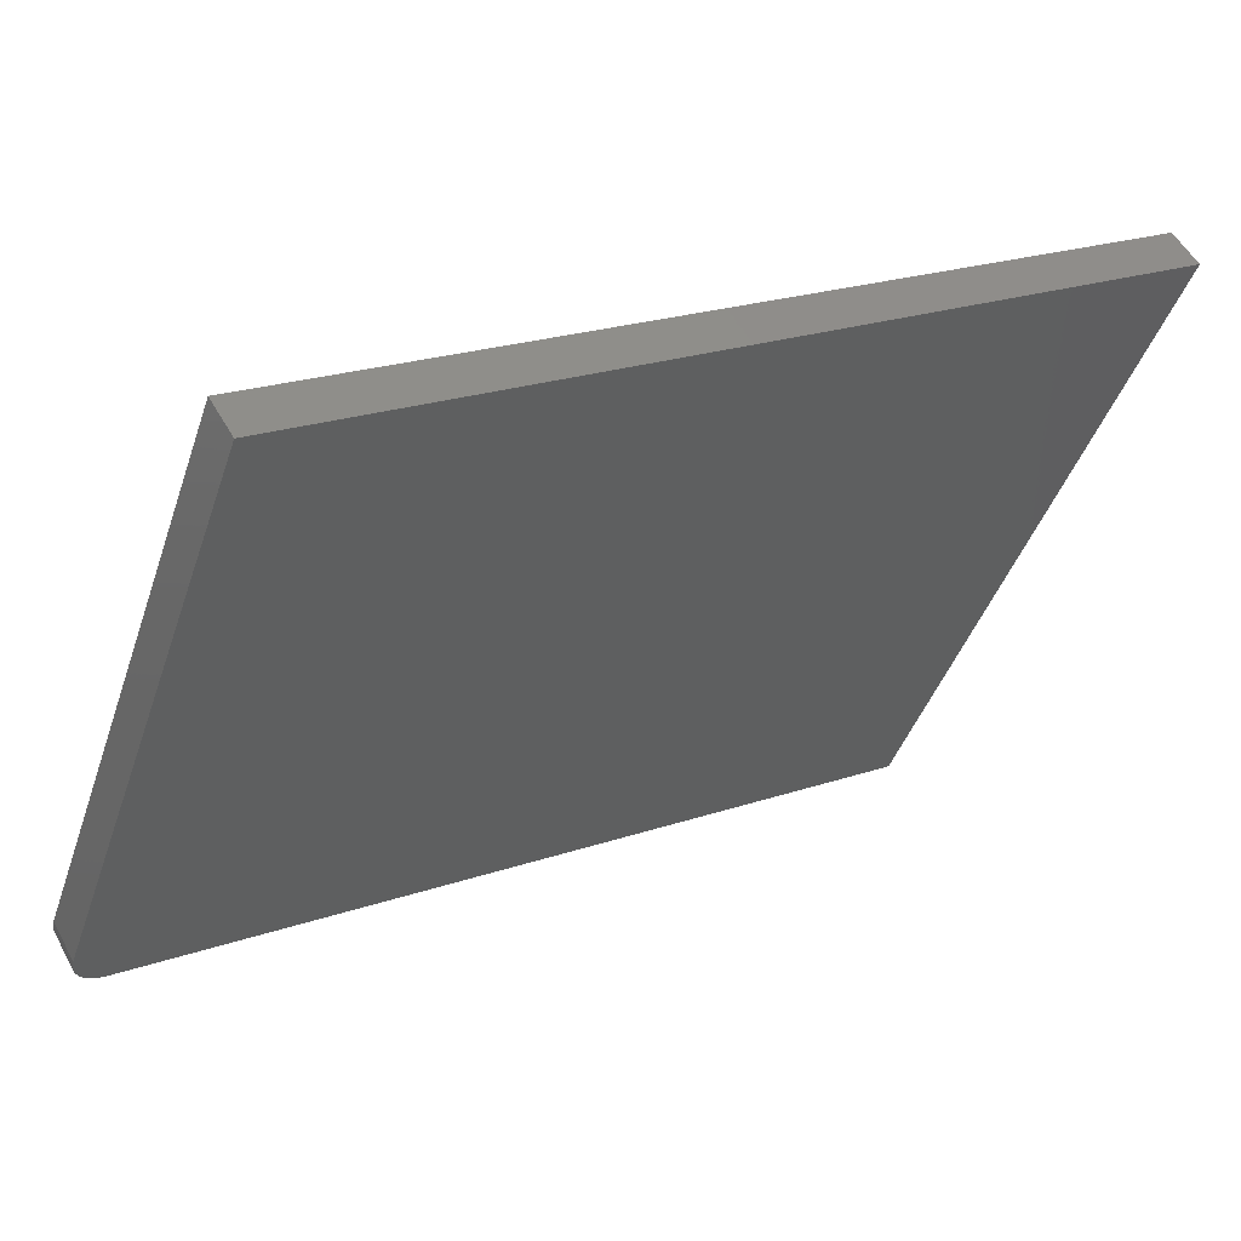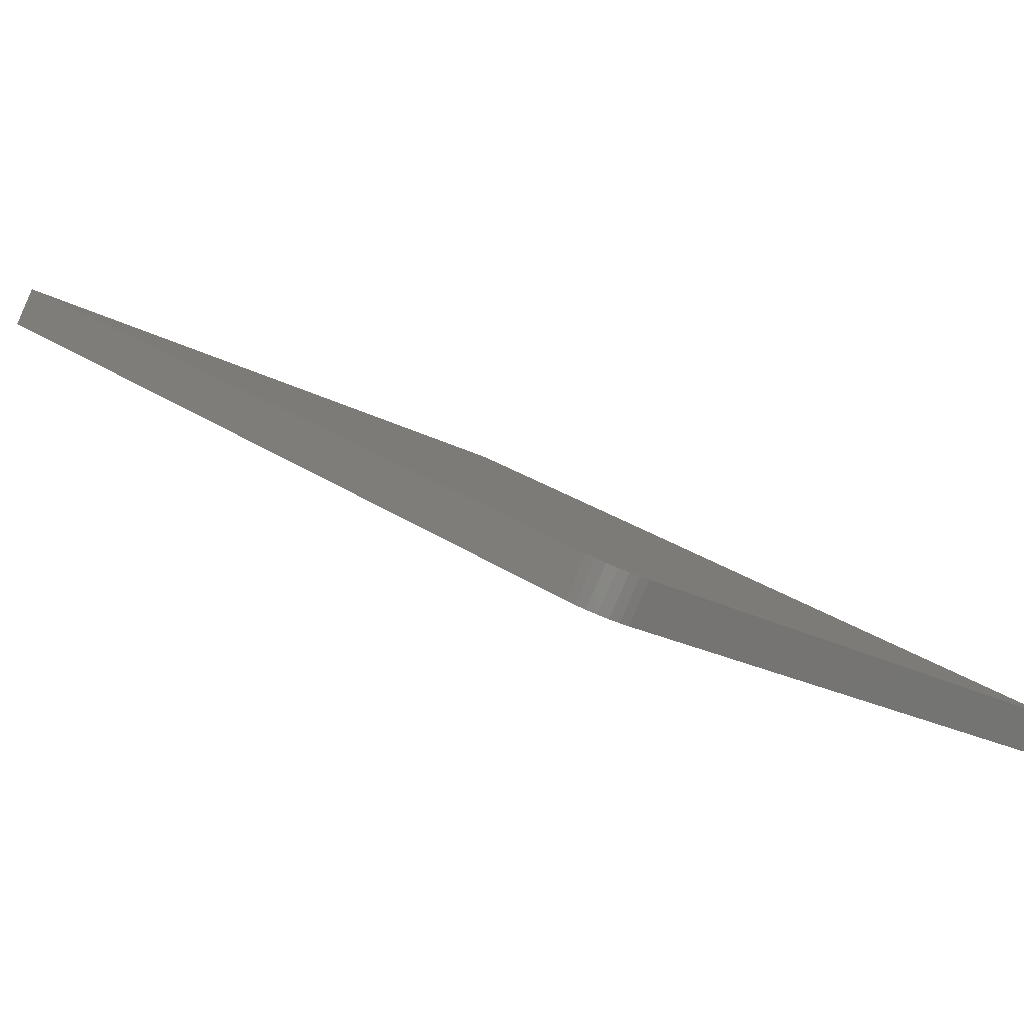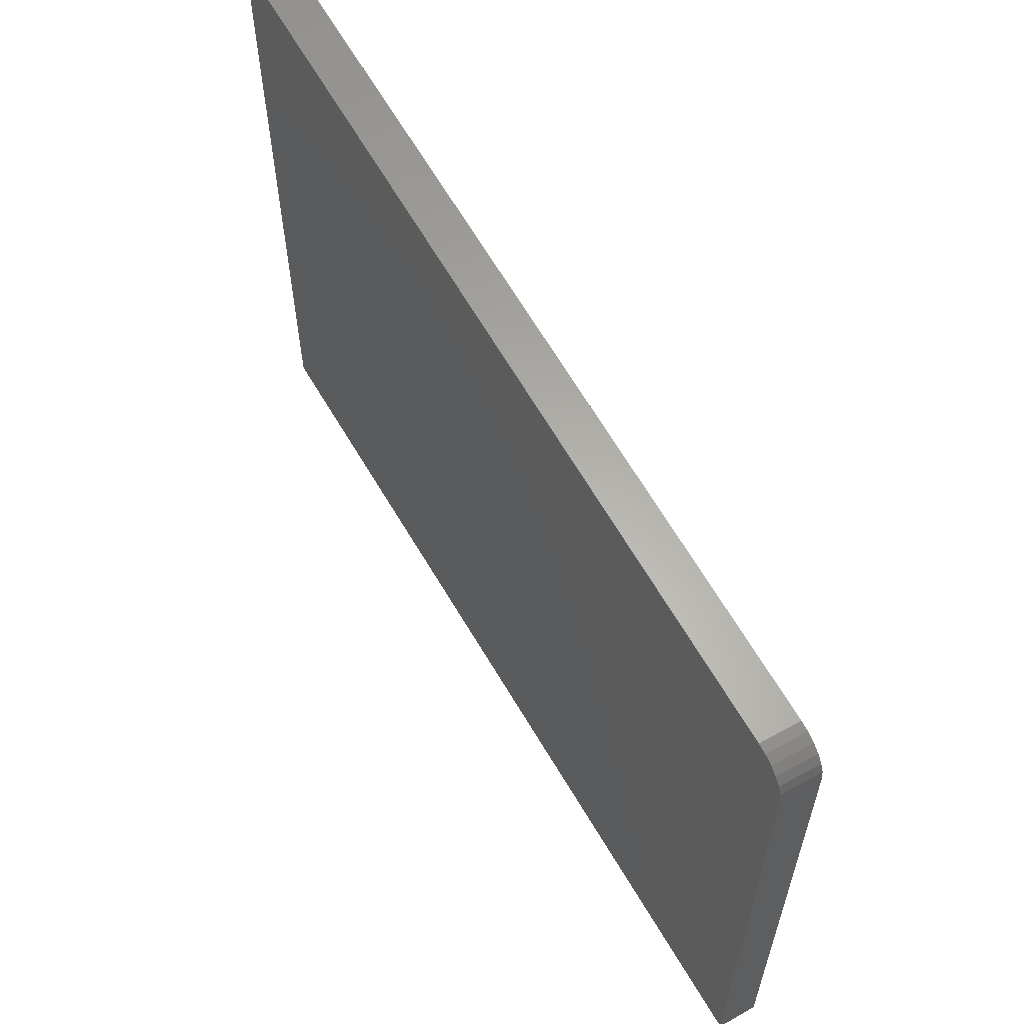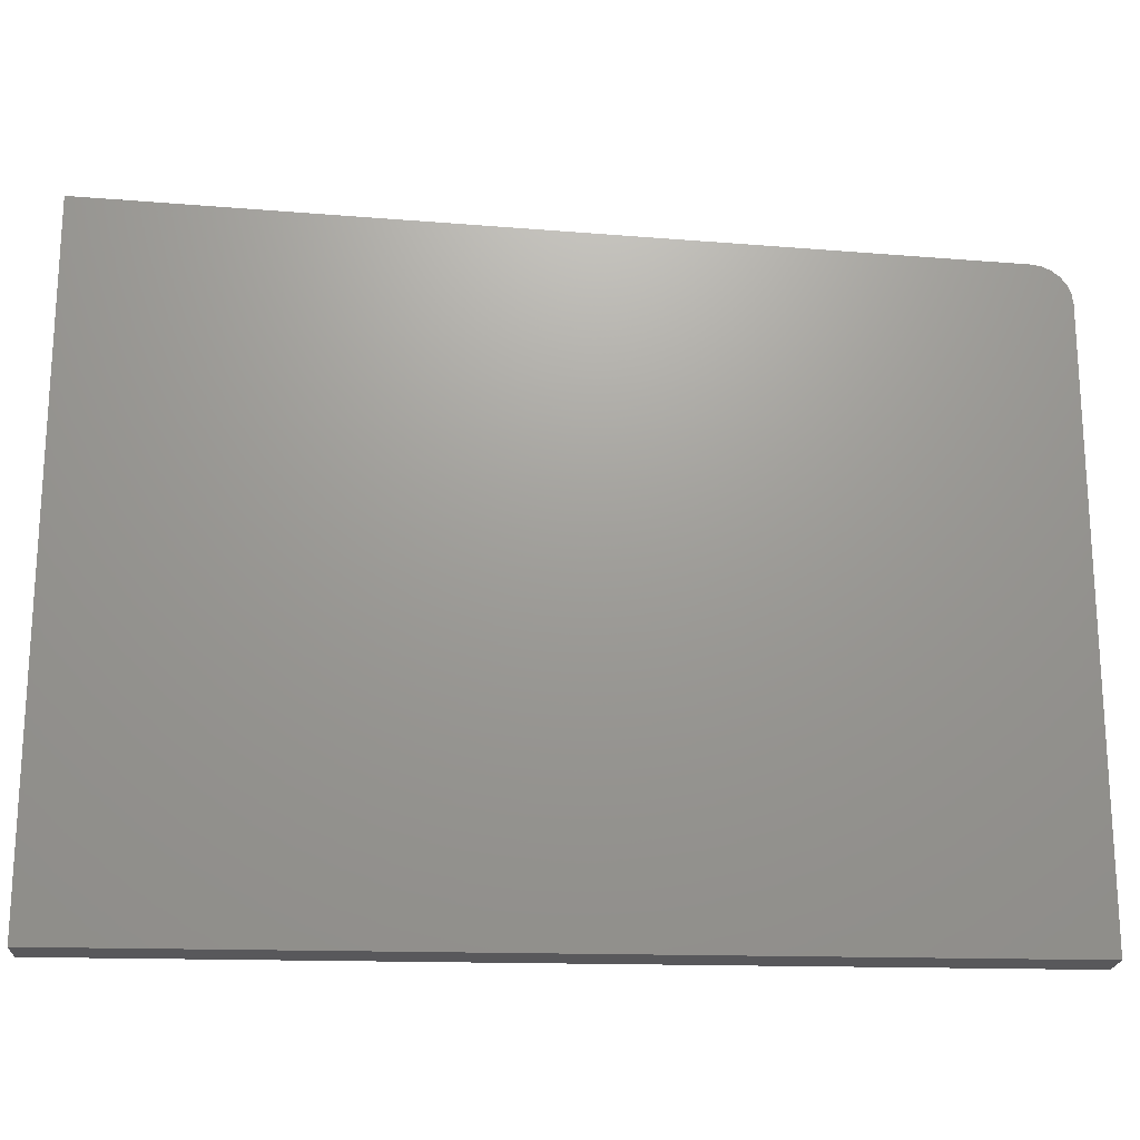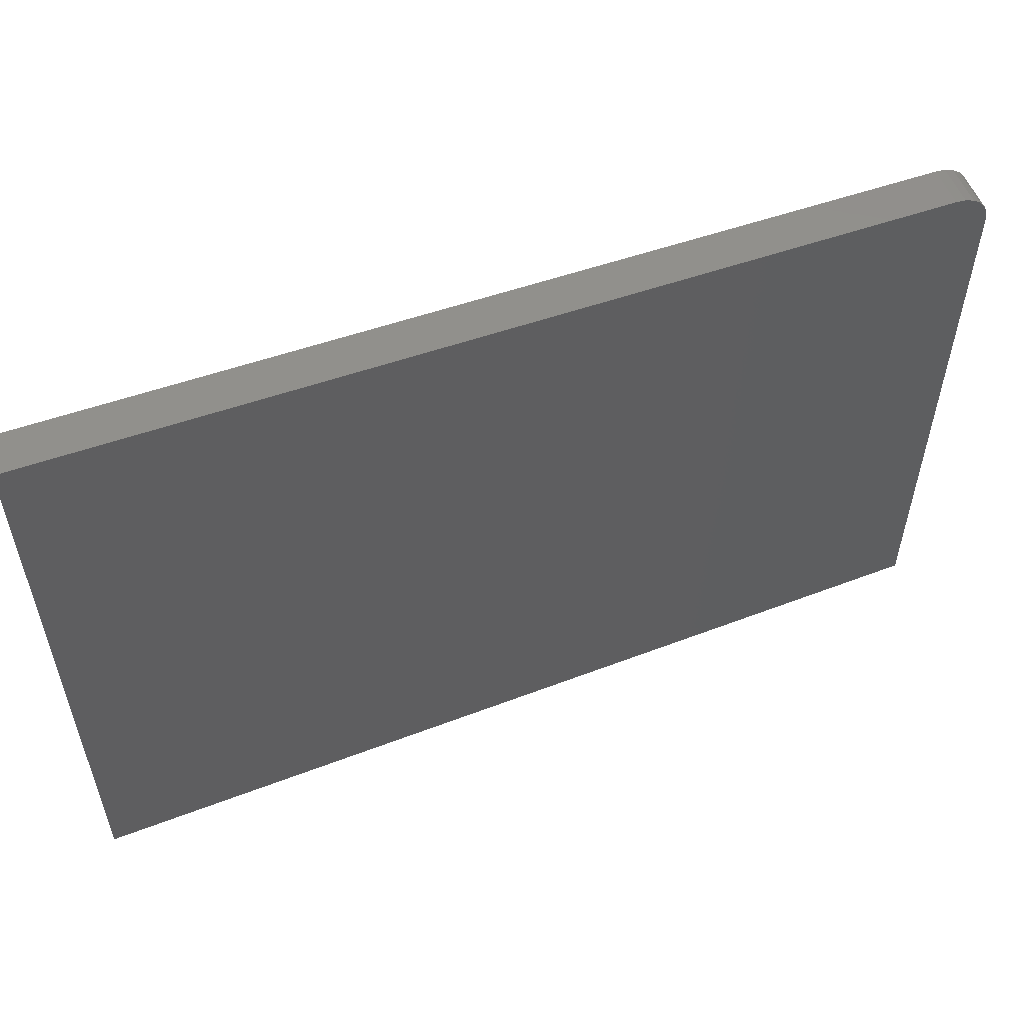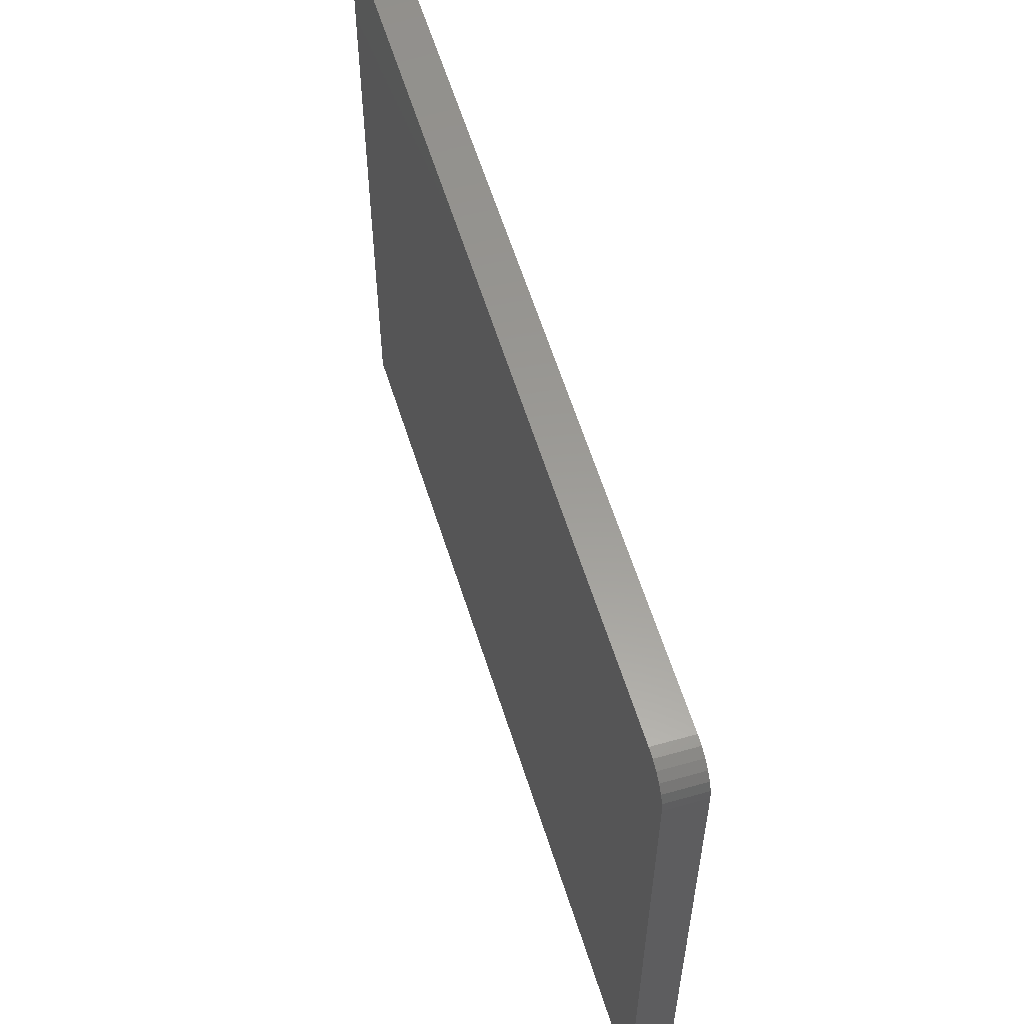
<metadata>
{"format":"stl","ext":"stl","renderer":"f3d","projection":"perspective","resolution":1024,"background":"white","views":[{"elev":-43.5,"azim":-18.3,"up":"+Z"},{"elev":-19.8,"azim":-136.0,"up":"+Z"},{"elev":60.8,"azim":-151.7,"up":"+Y"},{"elev":-20.2,"azim":145.0,"up":"+Y"},{"elev":57.0,"azim":126.6,"up":"+Y"},{"elev":57.2,"azim":-138.9,"up":"+Y"}]}
</metadata>
<code>
# stl→obj: 20 verts, 36 faces
v 1.116e+04 0 3510
v 1.116e+04 532.7 3510
v 1.119e+04 567.3 3527
v 1.185e+04 0 3936
v 1.185e+04 605.8 3936
v 1.116e+04 541.4 3511
v 1.116e+04 549.5 3512
v 1.117e+04 556.6 3515
v 1.117e+04 562.1 3519
v 1.118e+04 565.8 3523
v 1.114e+04 531.6 3540
v 1.114e+04 0 3540
v 1.117e+04 566.2 3557
v 1.116e+04 564.7 3553
v 1.116e+04 561 3549
v 1.115e+04 555.5 3545
v 1.115e+04 548.5 3542
v 1.114e+04 540.3 3541
v 1.183e+04 604.7 3966
v 1.183e+04 0 3966
f 1 2 3
f 4 3 5
f 4 1 3
f 2 6 3
f 3 6 7
f 8 3 7
f 8 9 3
f 3 9 10
f 2 1 11
f 11 1 12
f 3 10 13
f 13 10 14
f 14 10 9
f 15 9 8
f 16 8 7
f 17 7 6
f 18 6 2
f 11 18 2
f 18 17 6
f 17 16 7
f 16 15 8
f 15 14 9
f 13 19 3
f 3 19 5
f 20 4 19
f 19 4 5
f 12 1 20
f 20 1 4
f 18 11 13
f 17 13 16
f 17 18 13
f 11 12 13
f 13 12 20
f 19 13 20
f 14 15 13
f 13 15 16

</code>
